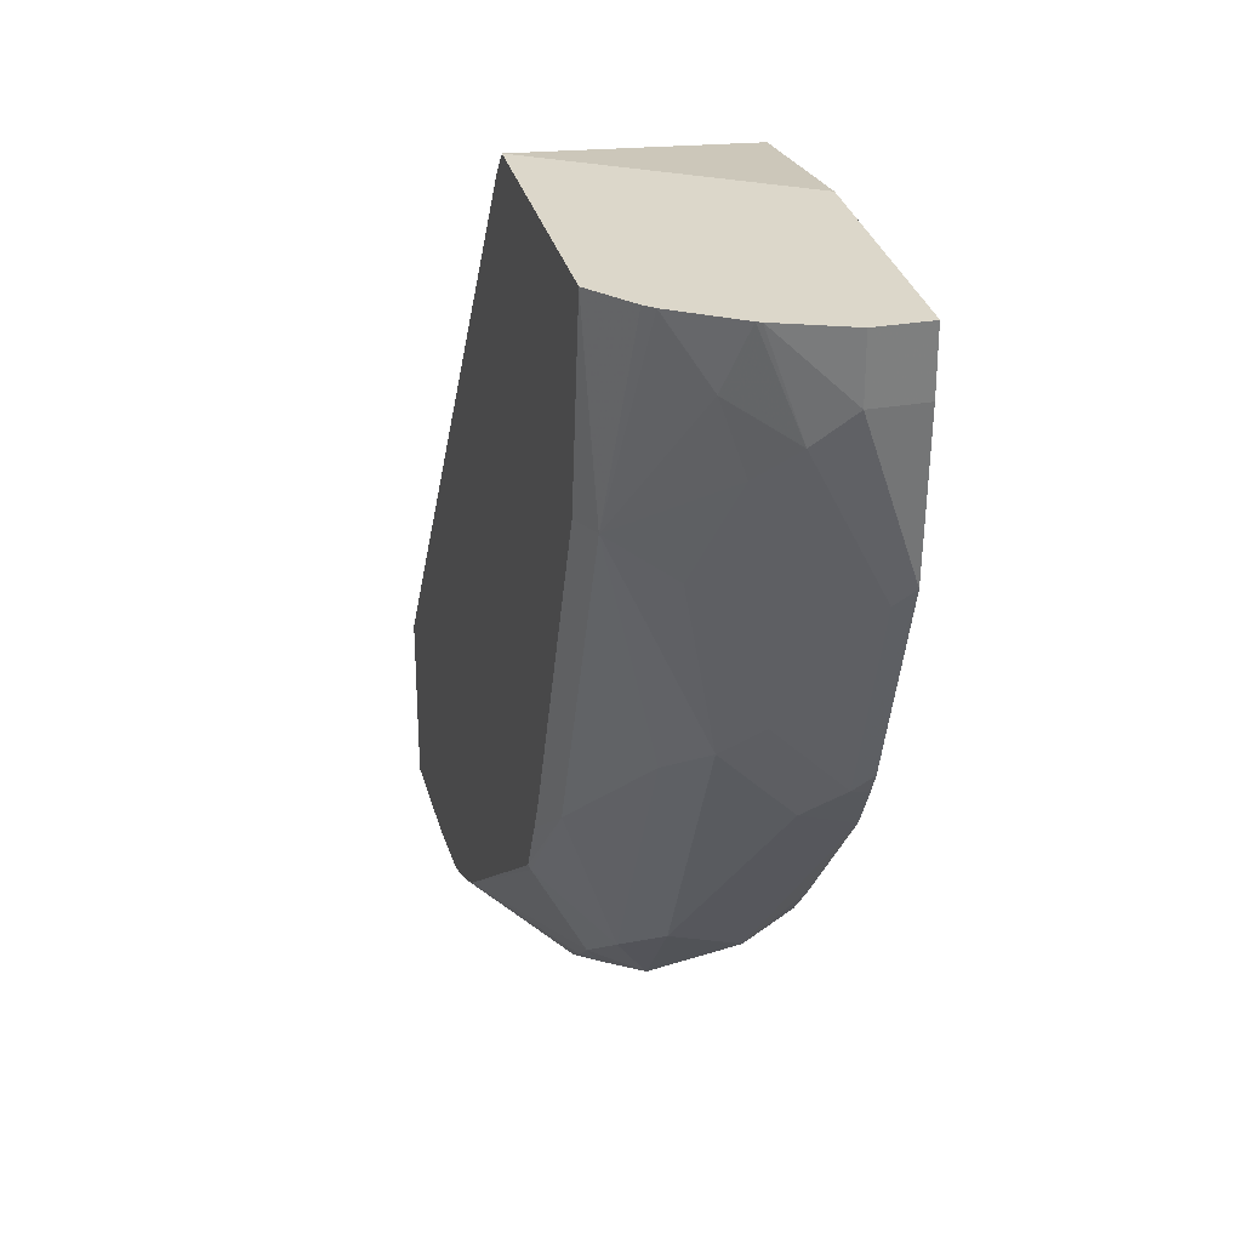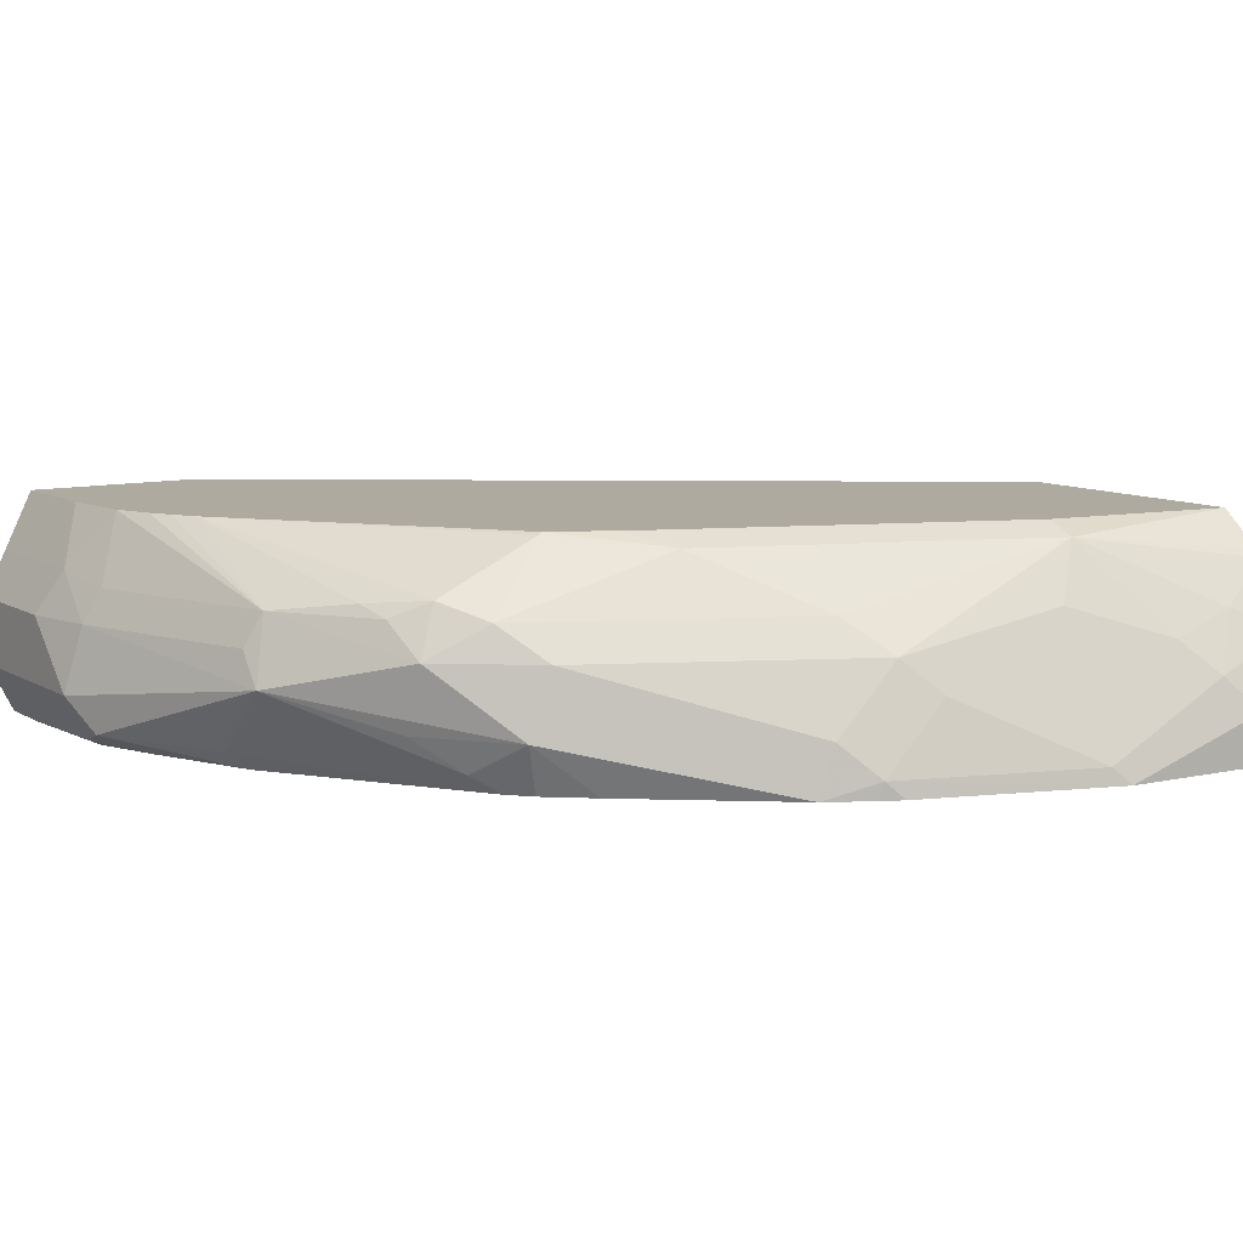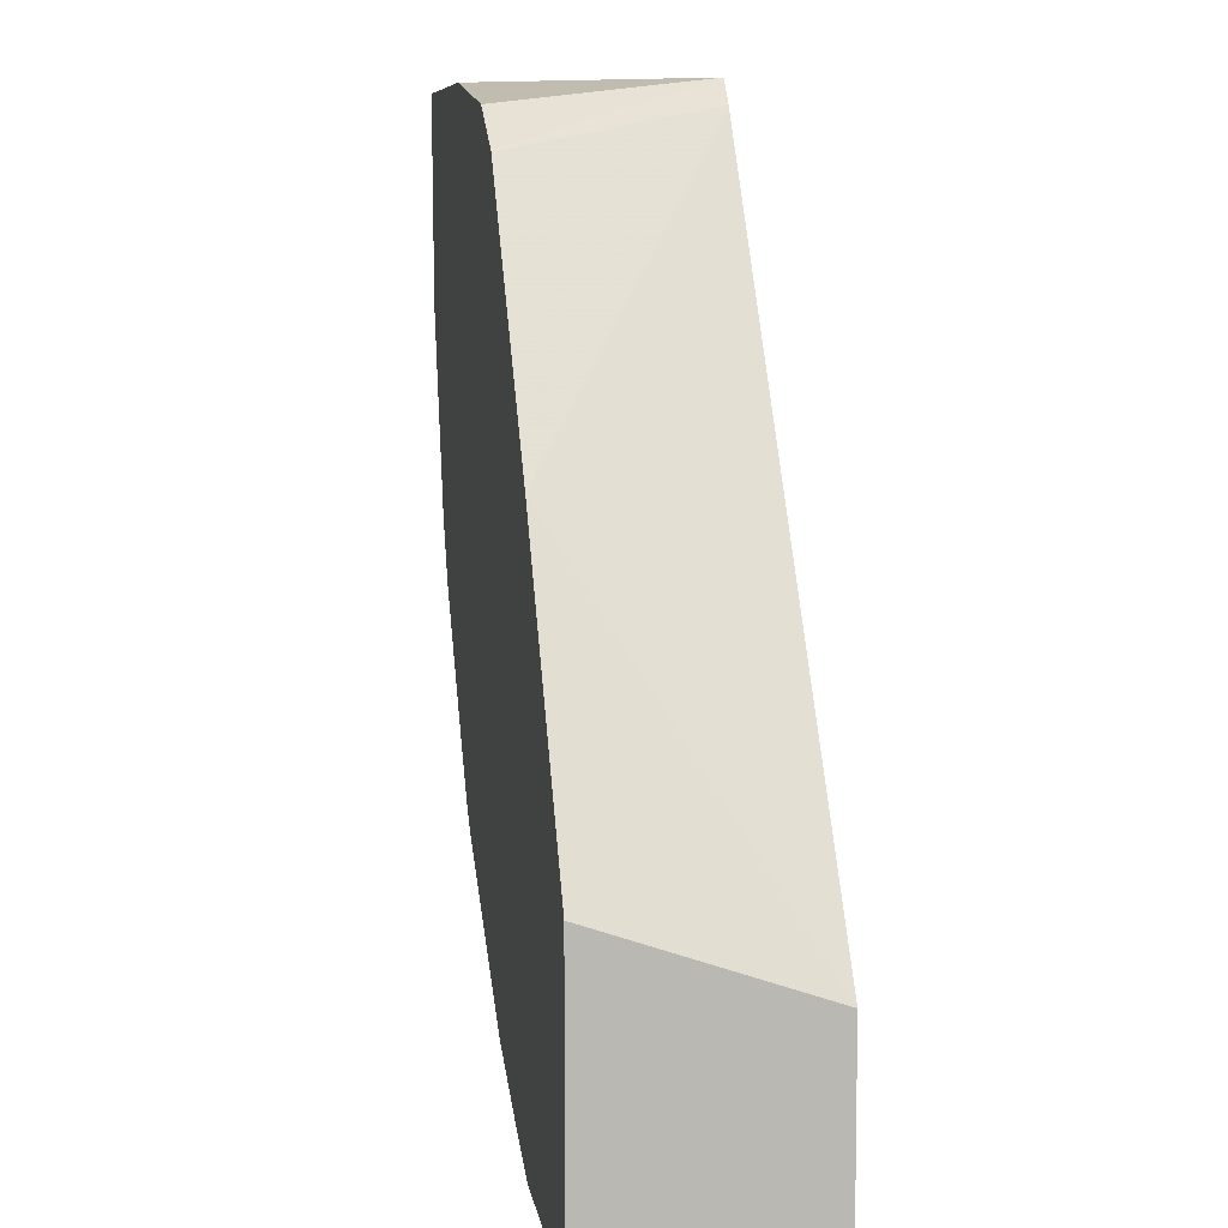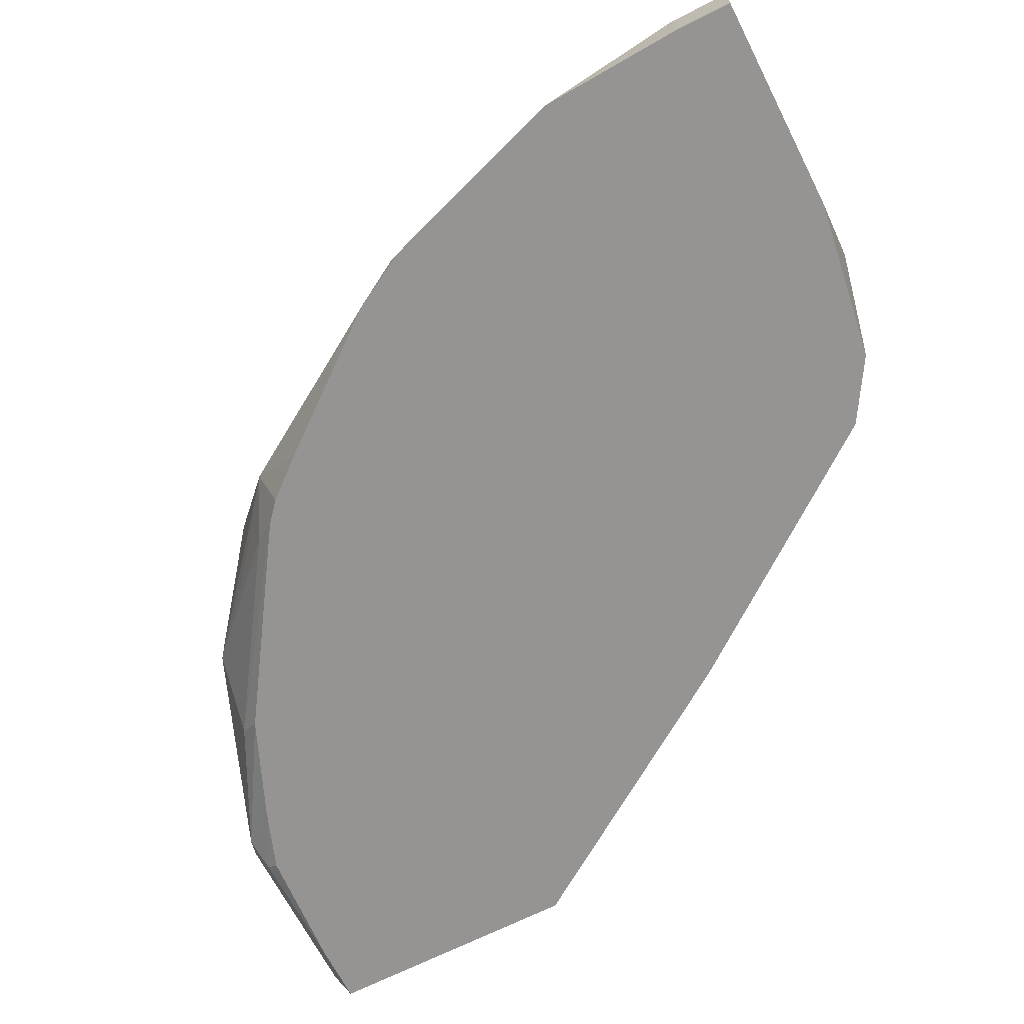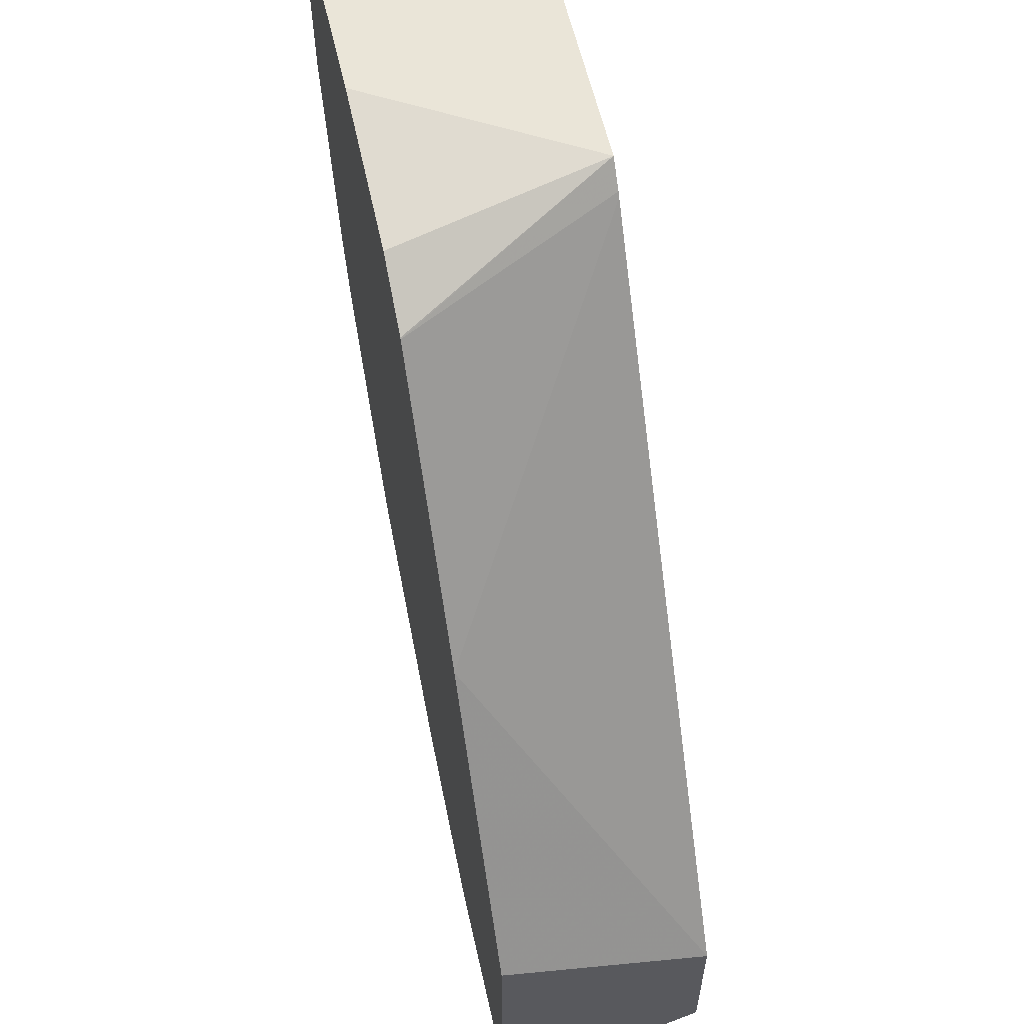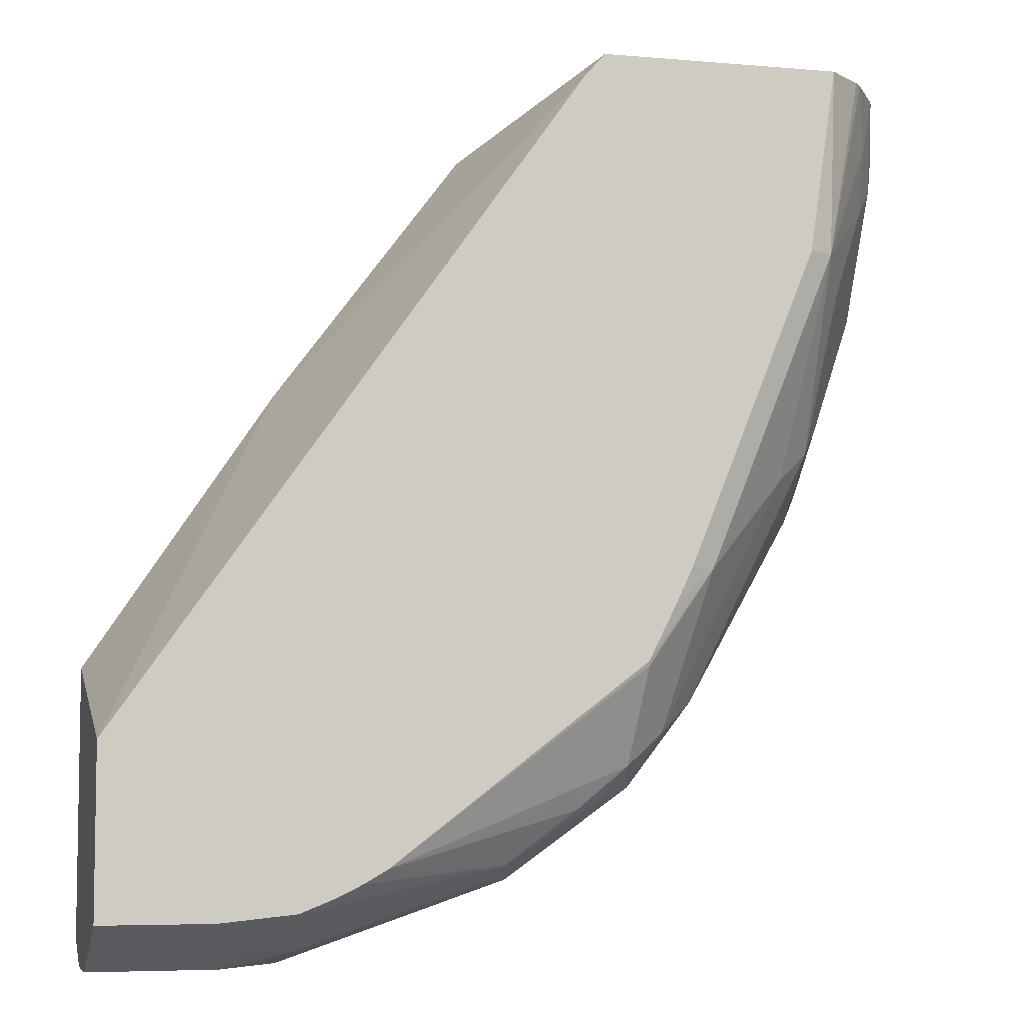
<metadata>
{"format":"obj","ext":"obj","renderer":"f3d","projection":"perspective","resolution":1024,"background":"white","views":[{"elev":30.6,"azim":-104.0,"up":"+Z"},{"elev":9.5,"azim":-123.7,"up":"+Y"},{"elev":7.8,"azim":80.4,"up":"+Z"},{"elev":-67.1,"azim":-63.0,"up":"+Y"},{"elev":58.9,"azim":77.1,"up":"+Z"},{"elev":-6.2,"azim":165.6,"up":"+Z"}]}
</metadata>
<code>
v -0.2287 -0.09883 -0.6673
v -0.2287 -0.08315 -0.6673
v -0.2287 -0.09883 -0.686
v -0.1571 -0.09883 -0.6673
v -0.2209 -0.06306 -0.6673
v -0.2287 -0.08315 -0.686
v -0.2261 -0.09883 -0.7327
v -0.1039 -0.09883 -0.6755
v -0.116 -0.03047 -0.6673
v -0.2203 -0.06168 -0.6673
v -0.2235 -0.07276 -0.6964
v -0.2235 -0.09355 -0.738
v -0.2027 -0.09355 -0.8004
v -0.2053 -0.09883 -0.7951
v -0.08316 -0.09883 -0.6882
v -0.08282 -0.09883 -0.6886
v -0.1093 -0.03047 -0.6749
v -0.1942 -0.03047 -0.6673
v -0.2089 -0.04365 -0.6673
v -0.2148 -0.05544 -0.686
v -0.2157 -0.06237 -0.7068
v -0.2157 -0.08315 -0.7484
v -0.2027 -0.07276 -0.7796
v -0.1949 -0.08315 -0.8108
v -0.1942 -0.09883 -0.816
v -0.2018 -0.09883 -0.8021
v -0.02046 -0.09883 -0.7717
v -0.1082 -0.03047 -0.6764
v -0.2065 -0.04089 -0.6673
v -0.1857 -0.03047 -0.7276
v -0.194 -0.03465 -0.7276
v -0.2027 -0.05197 -0.738
v -0.1949 -0.06237 -0.79
v -0.1533 -0.06237 -0.8731
v -0.1524 -0.08315 -0.88
v -0.1585 -0.09883 -0.8613
v 0.04072 -0.09883 -0.8625
v 0.04072 -0.03047 -0.8861
v -0.1441 -0.03047 -0.8315
v -0.1819 -0.05197 -0.8004
v -0.1524 -0.03465 -0.8315
v -0.1403 -0.05197 -0.8835
v -0.1317 -0.06237 -0.9008
v -0.1472 -0.09883 -0.8748
v -0.09355 -0.07276 -0.9303
v -0.1247 -0.08315 -0.9017
v -0.1351 -0.09355 -0.8887
v 0.04072 -0.09883 -0.9484
v 0.04072 -0.03047 -0.9403
v -0.1385 -0.03047 -0.8433
v -0.1295 -0.03047 -0.8613
v -0.1299 -0.03118 -0.8627
v -0.1273 -0.04678 -0.8939
v -0.1195 -0.05197 -0.9043
v -0.08836 -0.05197 -0.9251
v -0.1404 -0.09883 -0.8808
v -0.08577 -0.06237 -0.9303
v -0.02341 -0.06237 -0.9511
v -0.0208 -0.08315 -0.9562
v -0.03119 -0.09355 -0.9511
v -0.07277 -0.09355 -0.9303
v 0.02079 -0.09883 -0.9484
v 0.04072 -0.09701 -0.9493
v 0.04072 -0.03465 -0.9424
v 0.004833 -0.03047 -0.9403
v -0.04691 -0.03047 -0.9248
v -0.1109 -0.04851 -0.9078
v -0.0391 -0.03047 -0.9293
v -0.03169 -0.03047 -0.9331
v -0.01959 -0.03047 -0.9379
v -0.02599 -0.05197 -0.9459
v -0.07541 -0.09883 -0.9237
v -0.006955 -0.04851 -0.9493
v -1.929e-05 -0.06237 -0.9562
v 0.04072 -0.08315 -0.9562
v 0.04072 -0.08372 -0.956
v -0.0208 -0.09701 -0.9493
v -0.04174 -0.09883 -0.9379
v -0.0208 -0.09883 -0.9457
v 0.006916 -0.03465 -0.9424
v 0.04072 -0.04851 -0.9493
v 0.04072 -0.06066 -0.9554
v 0.04072 -0.06237 -0.9562
f 41 50 51
f 41 51 52
f 39 50 41
f 41 52 42
f 42 52 53
f 40 41 42
f 42 53 43
f 45 58 59
f 43 54 55
f 43 55 45
f 44 47 56
f 45 57 58
f 45 59 60
f 45 60 61
f 37 49 38
f 45 61 47
f 43 53 54
f 77 79 78
f 34 43 35
f 37 82 81
f 45 47 46
f 31 40 33
f 31 33 32
f 31 41 40
f 33 40 34
f 34 42 43
f 34 40 42
f 35 44 36
f 35 43 45
f 35 45 46
f 35 46 47
f 35 47 44
f 37 48 63
f 37 63 76
f 37 76 75
f 37 75 83
f 37 83 82
f 37 81 64
f 45 55 57
f 62 79 77
f 48 62 77
f 59 75 76
f 59 76 60
f 60 76 77
f 60 77 78
f 60 78 72
f 60 72 61
f 63 77 76
f 59 83 75
f 64 81 73
f 65 80 73
f 65 73 70
f 70 73 71
f 73 81 82
f 73 82 74
f 74 82 83
f 30 41 31
f 64 73 80
f 59 74 83
f 58 74 59
f 58 73 74
f 48 77 63
f 49 64 80
f 49 80 65
f 51 66 52
f 52 66 53
f 53 66 67
f 53 67 54
f 54 67 55
f 55 67 66
f 55 66 68
f 55 68 69
f 55 69 70
f 55 70 71
f 55 71 58
f 55 58 57
f 56 61 72
f 58 71 73
f 47 61 56
f 30 39 41
f 37 64 49
f 27 37 38
f 1 4 9
f 1 9 18
f 1 29 19
f 1 19 10
f 1 10 5
f 1 5 2
f 2 5 6
f 1 8 4
f 3 6 7
f 5 10 11
f 5 11 6
f 6 11 7
f 7 12 13
f 7 13 14
f 7 11 12
f 8 15 9
f 4 8 9
f 1 15 8
f 1 16 15
f 1 27 16
f 27 38 28
f 1 2 6
f 1 6 3
f 1 3 7
f 1 7 14
f 1 14 26
f 1 26 25
f 1 25 36
f 1 36 44
f 1 44 56
f 1 56 72
f 1 72 78
f 1 78 79
f 1 79 62
f 1 62 48
f 1 48 37
f 1 37 27
f 9 15 16
f 9 16 17
f 1 18 29
f 9 28 38
f 13 23 24
f 16 27 17
f 17 27 28
f 18 30 31
f 18 31 29
f 19 29 31
f 19 31 20
f 20 31 21
f 21 31 32
f 21 32 22
f 22 32 23
f 23 33 24
f 23 32 33
f 24 33 34
f 9 17 28
f 25 34 35
f 25 35 36
f 13 26 14
f 13 25 26
f 24 34 25
f 12 23 13
f 13 24 25
f 9 38 49
f 9 65 70
f 9 70 69
f 9 69 68
f 9 68 66
f 9 66 51
f 9 51 50
f 9 50 39
f 9 49 65
f 9 30 18
f 10 19 20
f 10 20 11
f 11 20 21
f 11 21 22
f 11 22 12
f 9 39 30
f 12 22 23

</code>
